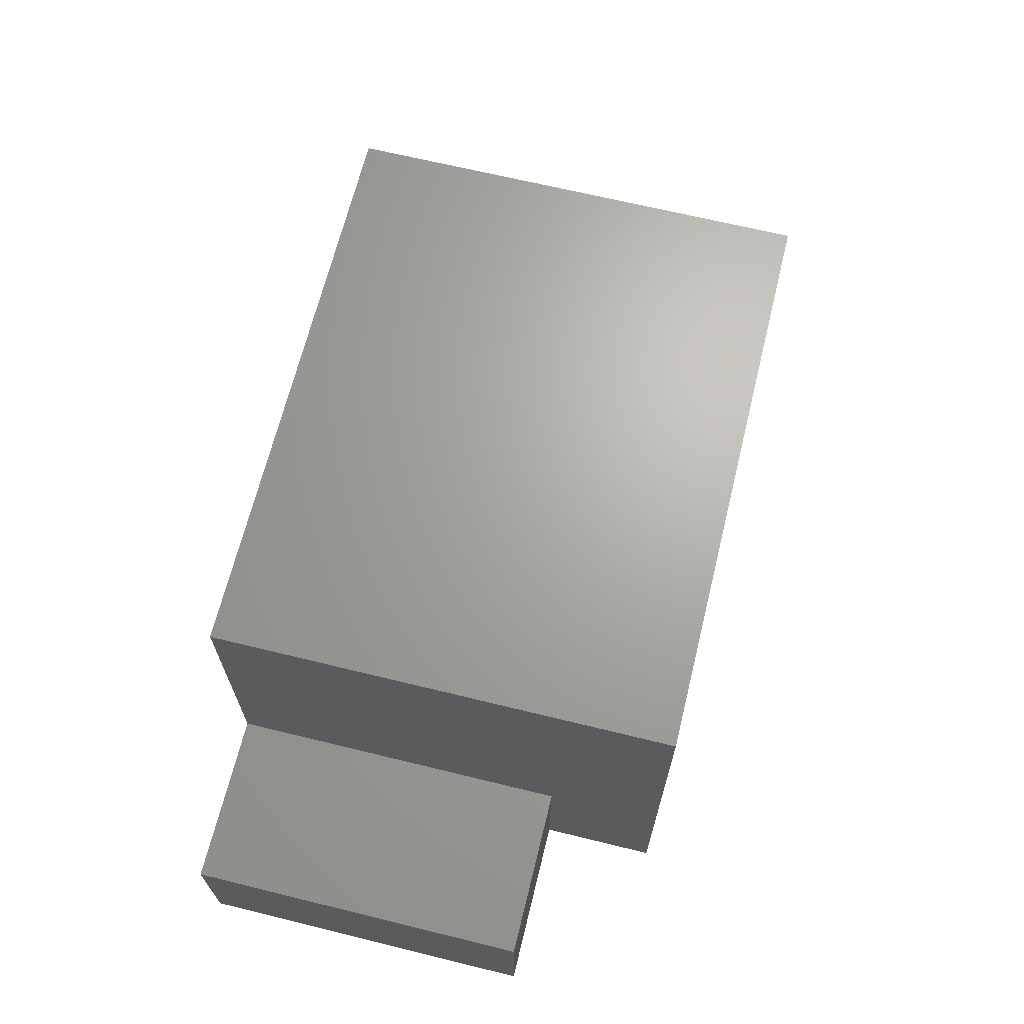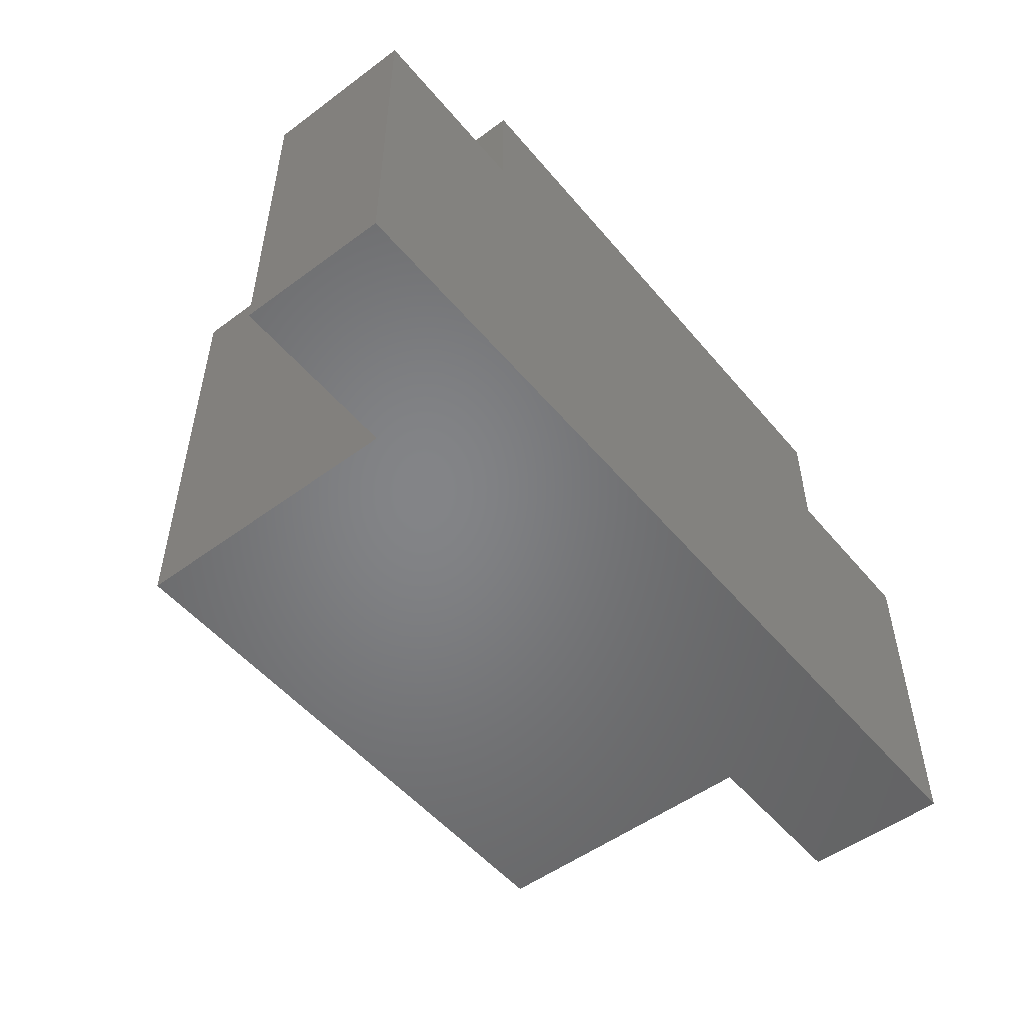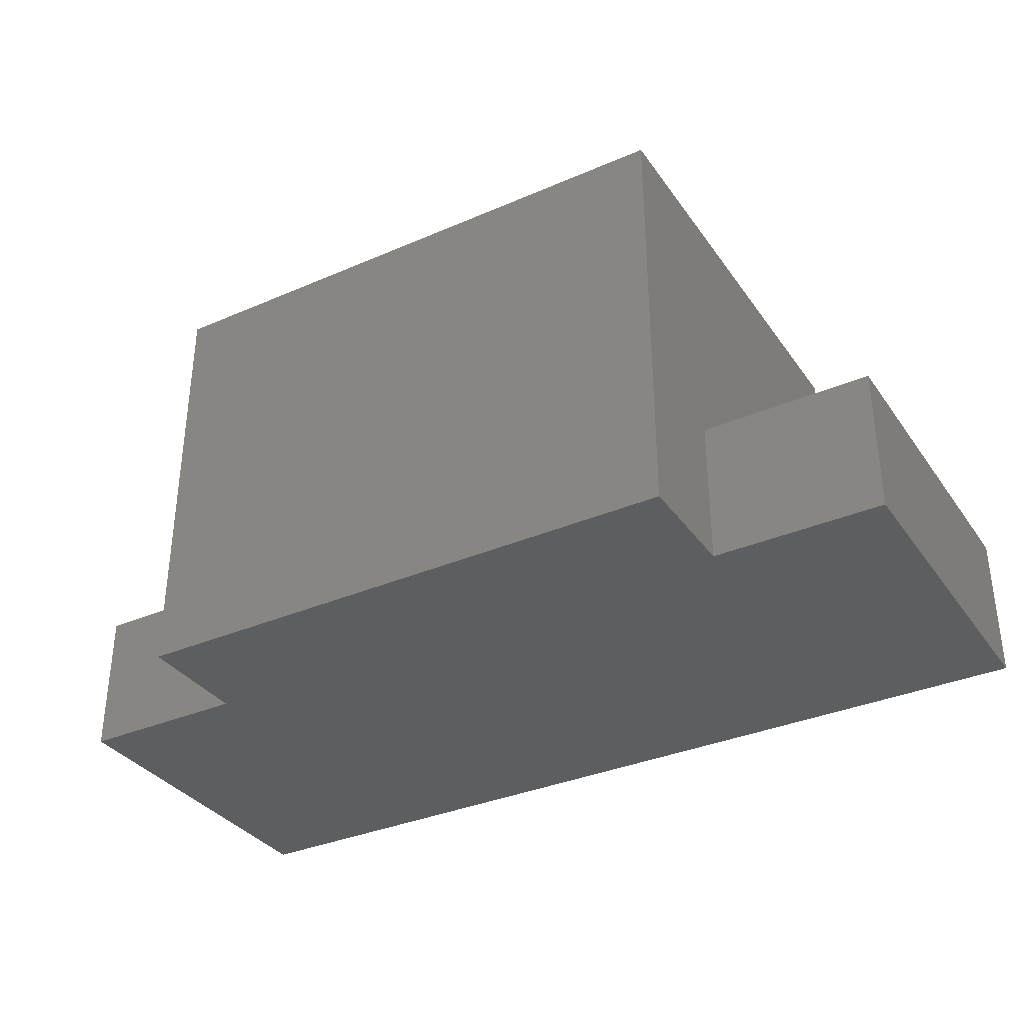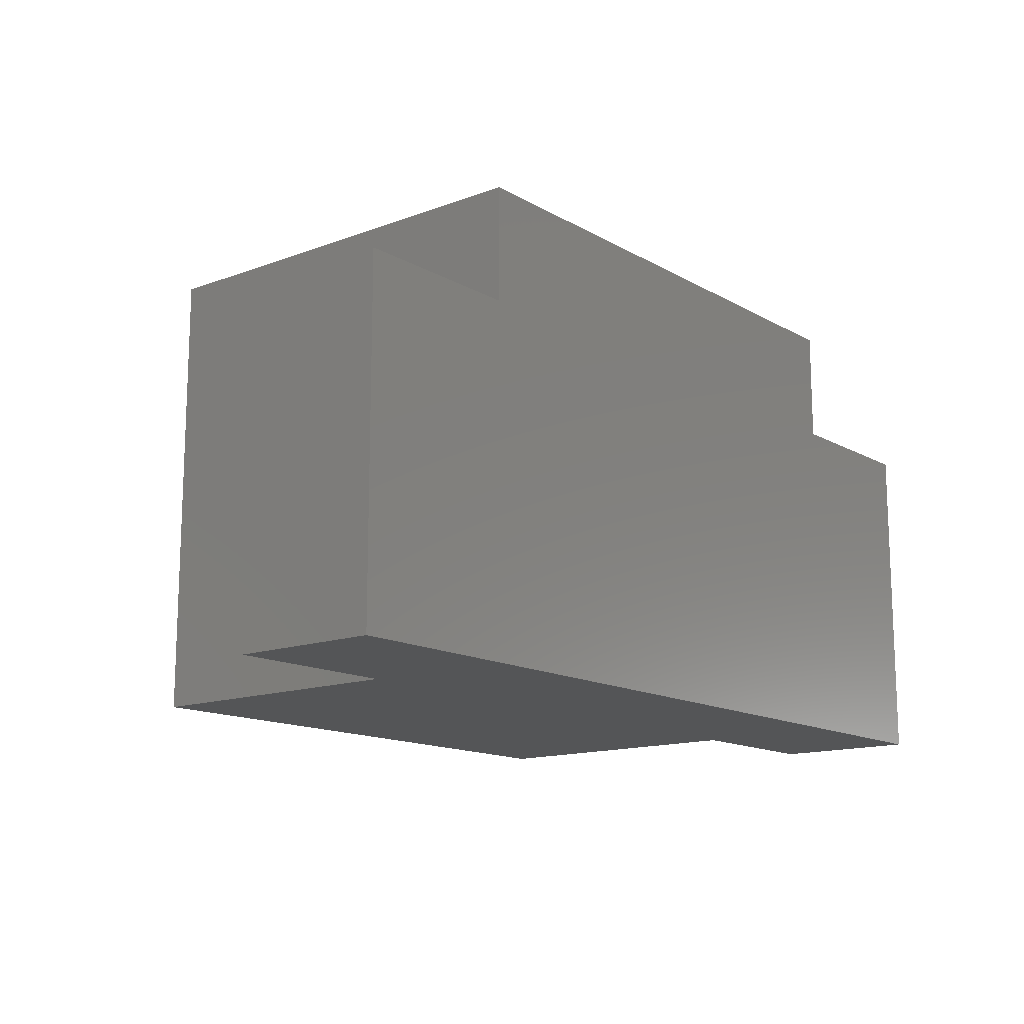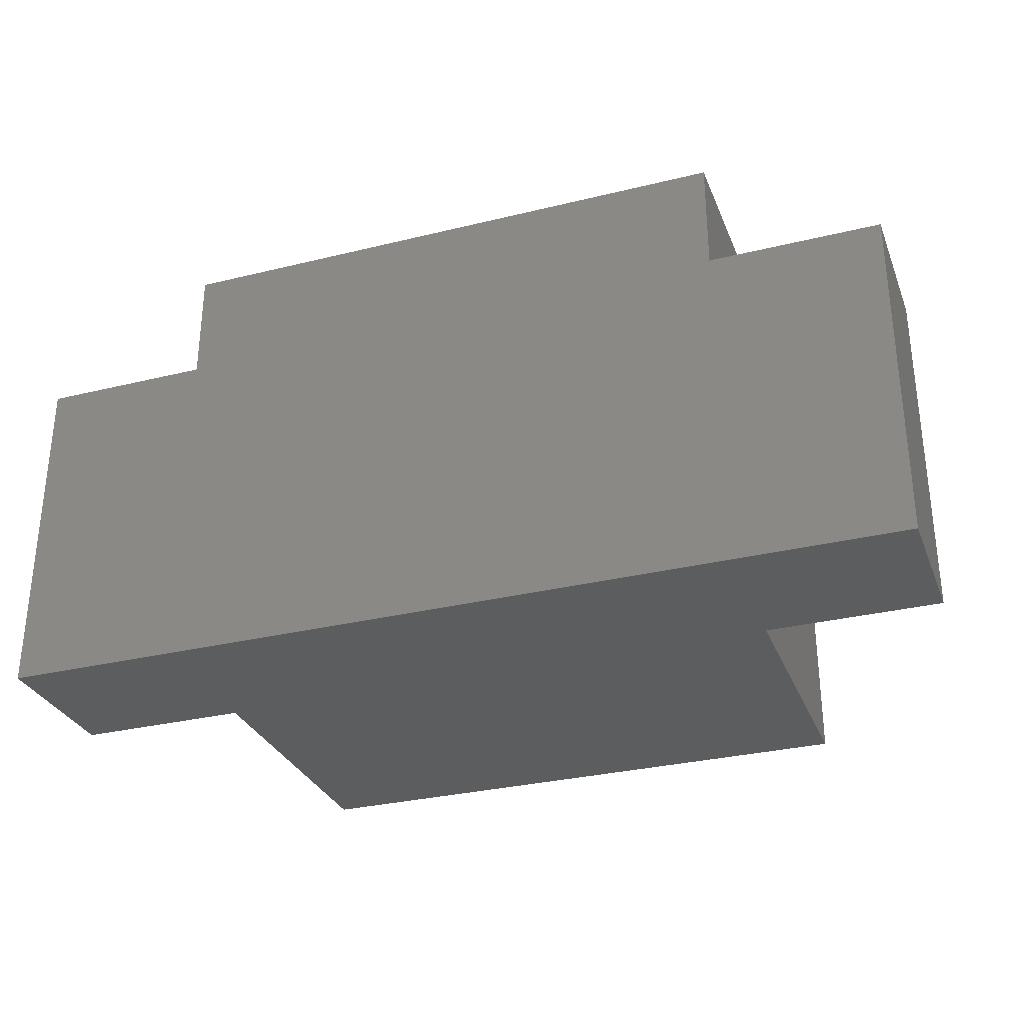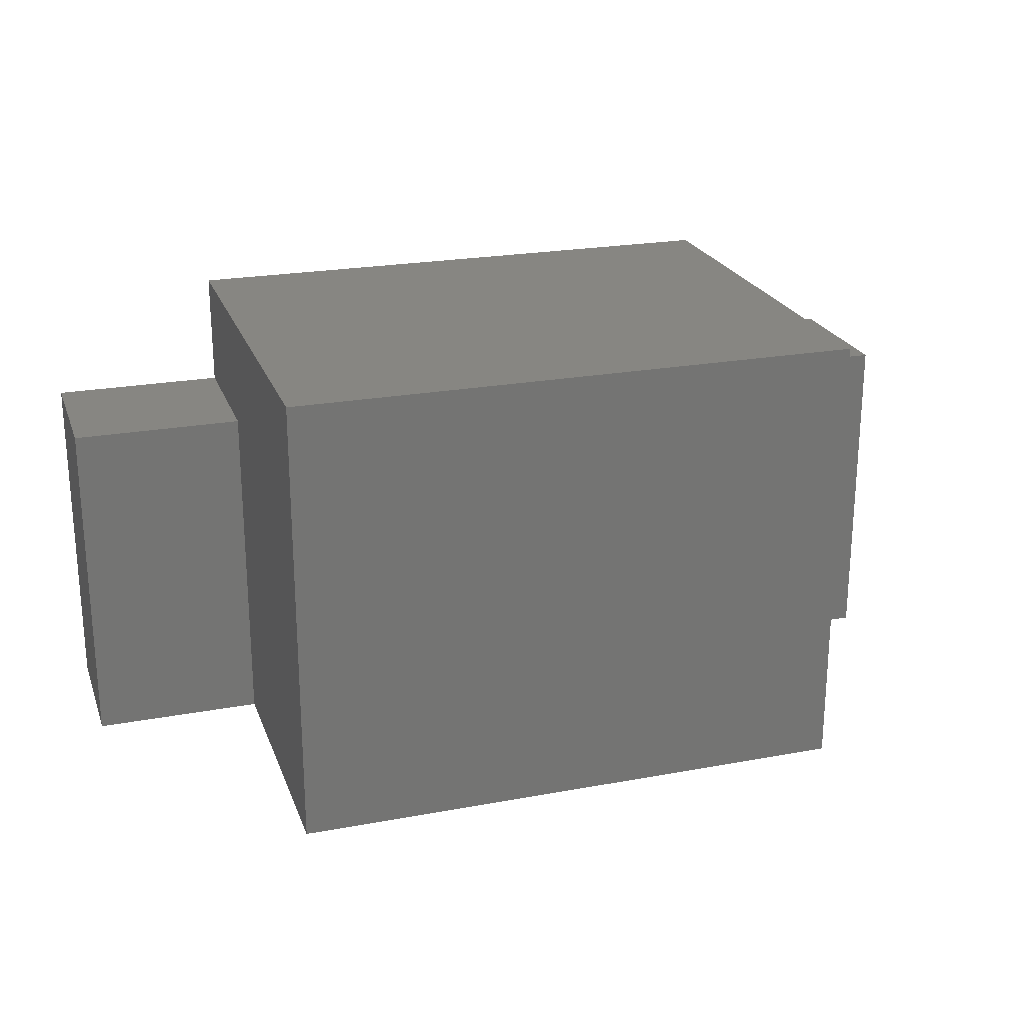
<metadata>
{"format":"stl","ext":"stl","renderer":"f3d","projection":"perspective","resolution":1024,"background":"white","views":[{"elev":66.9,"azim":-76.2,"up":"+Y"},{"elev":-51.9,"azim":-51.3,"up":"+Z"},{"elev":-34.5,"azim":30.1,"up":"+Y"},{"elev":-14.1,"azim":-50.8,"up":"+Z"},{"elev":-30.7,"azim":19.4,"up":"+Z"},{"elev":23.0,"azim":162.5,"up":"+Z"}]}
</metadata>
<code>
# stl→obj: 20 verts, 36 faces
v -1.5 0 0
v -1.5 0 3
v -1.5 1.3 0
v -1.5 1.3 3
v 6.5 0 0
v 0 0 3
v 5 0 3
v 6.5 0 3
v 5 0 4
v 0 0 4
v 0 1.3 0
v 0 3.8 0
v 5 1.3 0
v 5 3.8 0
v 6.5 1.3 0
v 0 1.3 3
v 0 3.8 4
v 5 3.8 4
v 5 1.3 3
v 6.5 1.3 3
f 1 2 3
f 3 2 4
f 2 1 5
f 6 2 5
f 7 6 5
f 8 7 5
f 9 6 7
f 10 6 9
f 1 3 5
f 5 3 11
f 5 11 12
f 13 12 14
f 5 12 13
f 15 5 13
f 3 4 11
f 11 4 16
f 4 2 6
f 16 4 6
f 6 10 16
f 16 10 17
f 16 17 12
f 16 12 11
f 17 10 9
f 18 17 9
f 9 7 19
f 18 9 19
f 13 14 19
f 14 18 19
f 19 7 8
f 20 19 8
f 8 5 15
f 20 8 15
f 13 19 15
f 15 19 20
f 12 17 14
f 14 17 18

</code>
